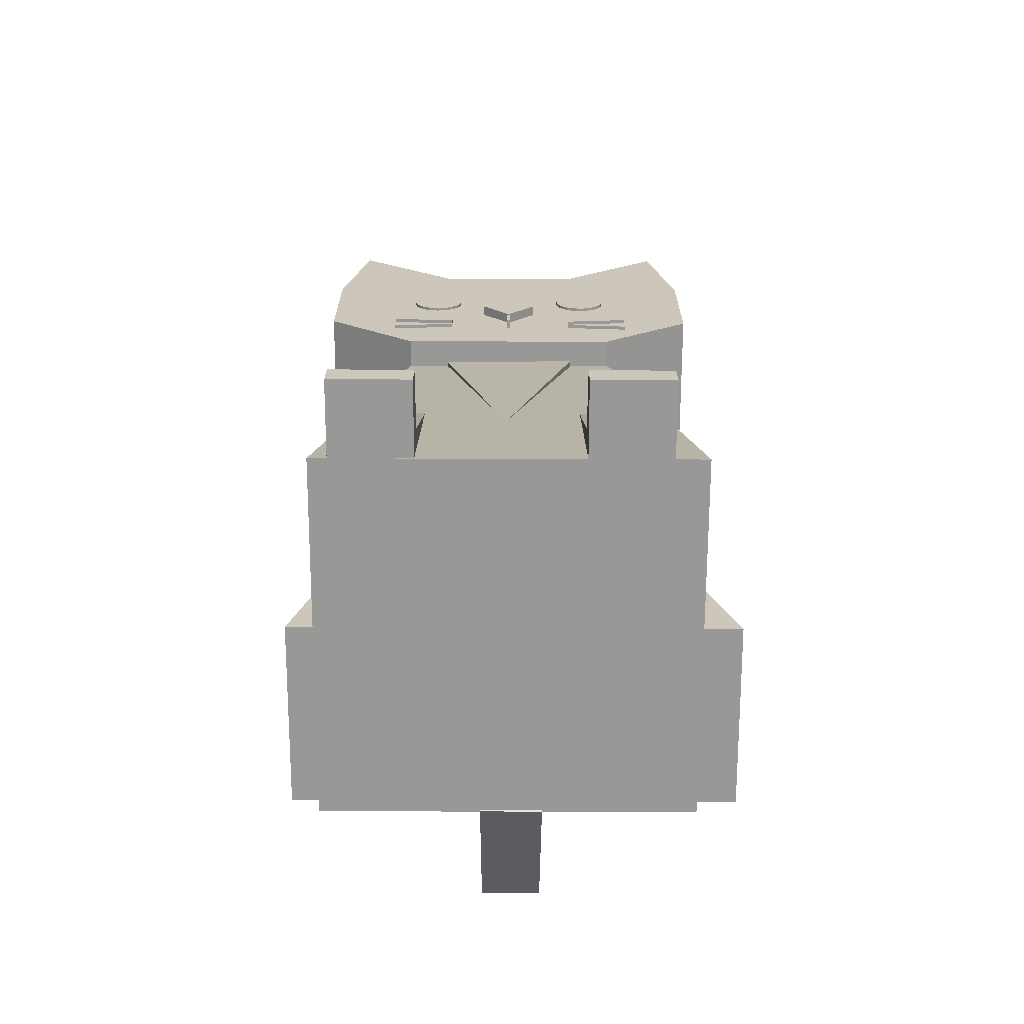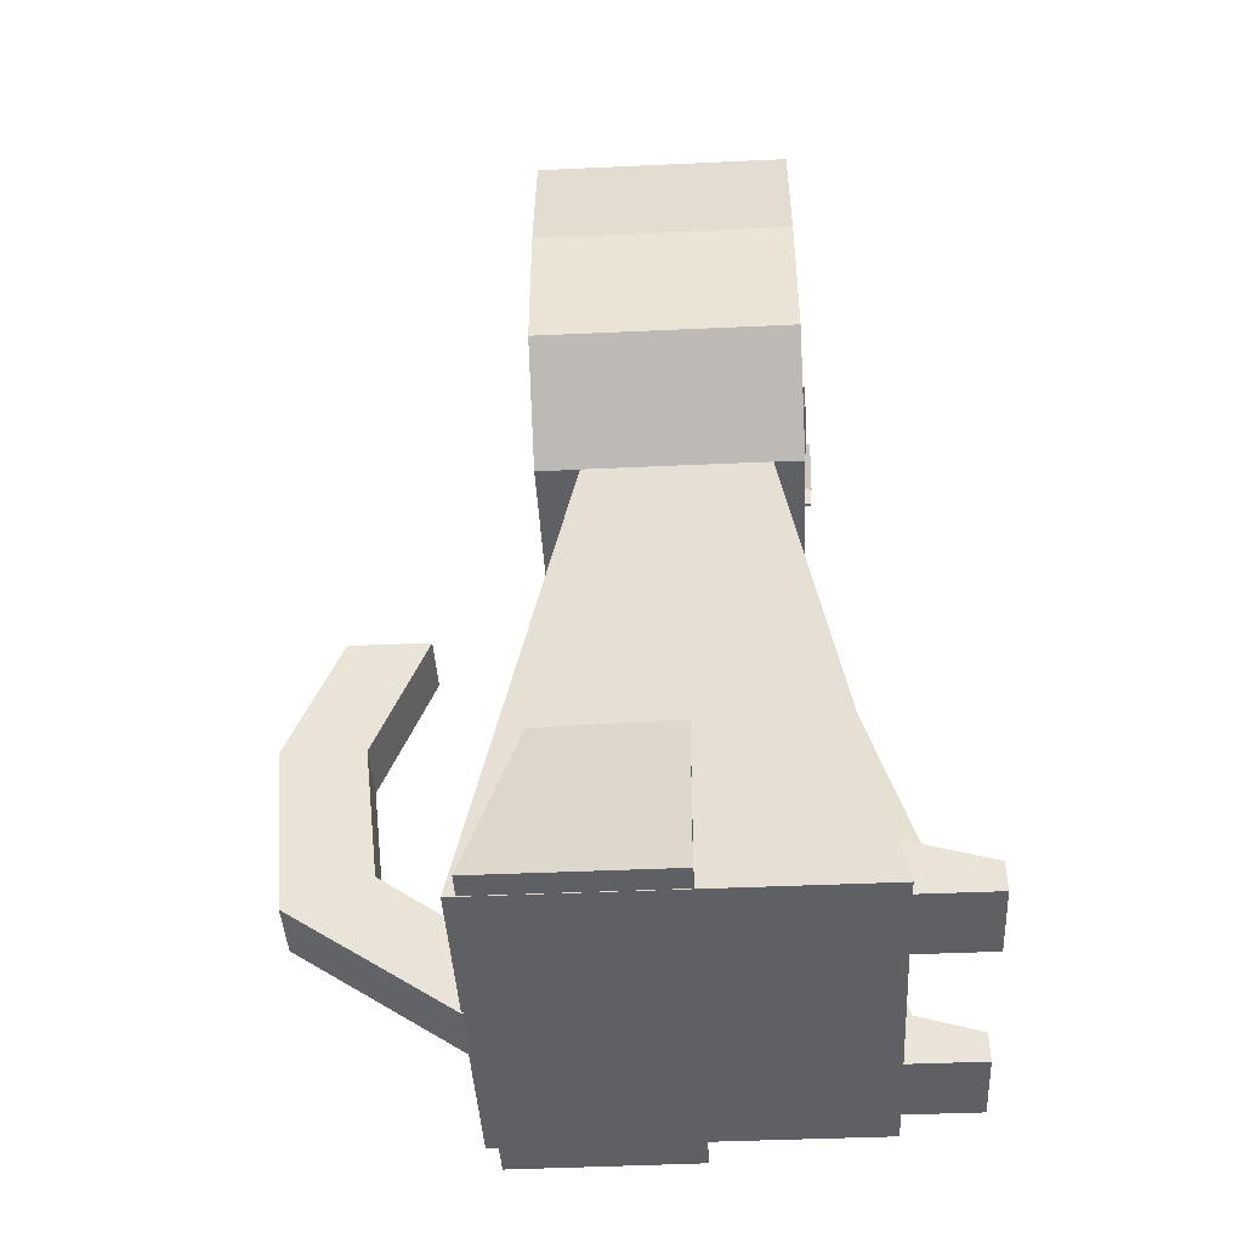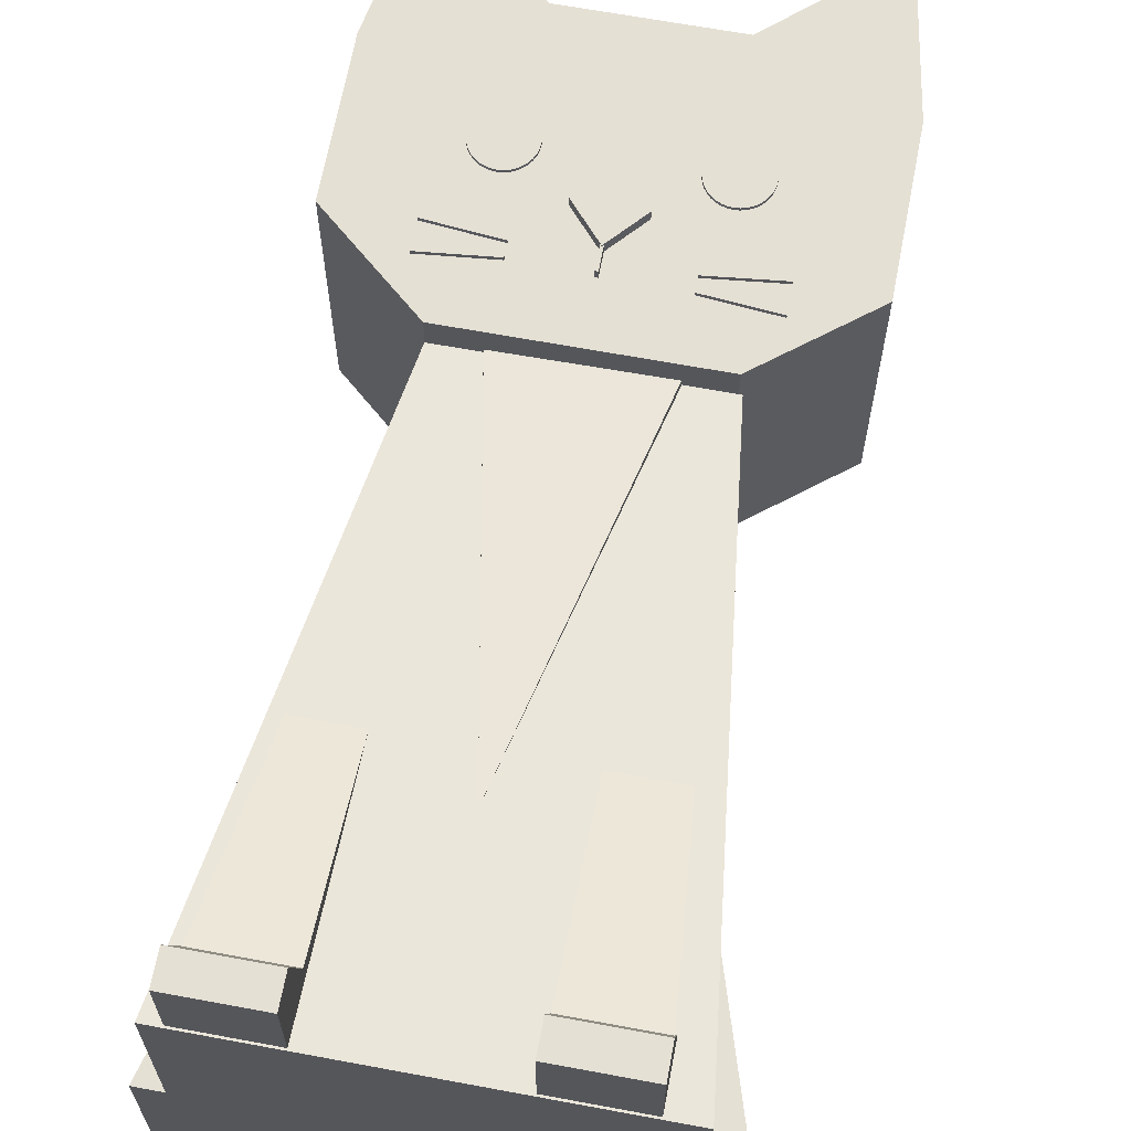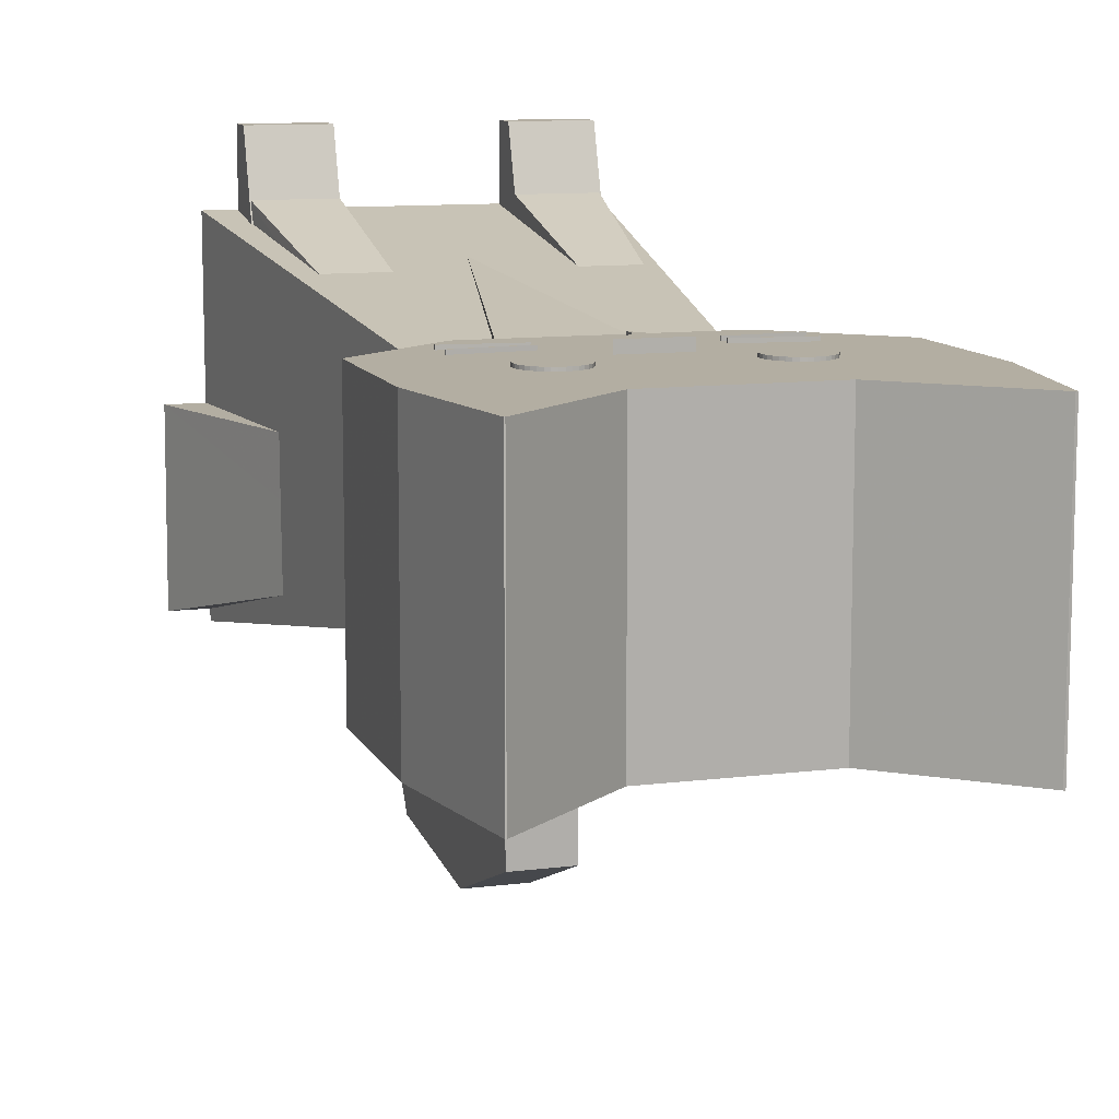
<metadata>
{"format":"obj","ext":"obj","renderer":"f3d","projection":"perspective","resolution":1024,"background":"white","views":[{"elev":-68.5,"azim":-0.2,"up":"+Y"},{"elev":-43.5,"azim":-86.9,"up":"+Y"},{"elev":65.3,"azim":10.6,"up":"+Z"},{"elev":10.8,"azim":162.5,"up":"+Z"}]}
</metadata>
<code>
v -0.4011 1.437 0.7921
v -0.4011 1.437 0.6356
v -0.4023 1.449 0.7921
v -0.4023 1.449 0.6356
v -0.823 1.405 0.7921
v -0.823 1.405 0.6356
v -0.8218 1.393 0.7921
v -0.8218 1.393 0.6356
v -0.4013 1.526 0.7921
v -0.4013 1.526 0.6356
v -0.4002 1.538 0.7921
v -0.4002 1.538 0.6356
v -0.821 1.58 0.7921
v -0.821 1.58 0.6356
v -0.8222 1.568 0.7921
v -0.8222 1.568 0.6356
v 0.4621 1.429 0.7921
v 0.4621 1.429 0.6356
v 0.4611 1.417 0.7921
v 0.4611 1.417 0.6356
v 0.8822 1.378 0.7921
v 0.8822 1.378 0.6356
v 0.8833 1.389 0.7921
v 0.8833 1.389 0.6356
v 0.4613 1.518 0.7921
v 0.4613 1.518 0.6356
v 0.4626 1.506 0.7921
v 0.4626 1.506 0.6356
v 0.883 1.552 0.7921
v 0.883 1.552 0.6356
v 0.8817 1.564 0.7921
v 0.8817 1.564 0.6356
v 0.01046 1.424 0.8258
v 0.01046 1.424 0.5932
v 0.02787 1.424 0.8258
v 0.02787 1.424 0.5932
v 0.02787 1.577 0.8258
v 0.02787 1.577 0.5932
v 0.01046 1.577 0.8258
v 0.01046 1.577 0.5932
v -0.1708 1.771 0.8346
v -0.1708 1.771 -0.2224
v 0.01939 1.553 0.8346
v 0.01939 1.553 -0.2224
v 0.2057 1.767 0.8346
v 0.2057 1.767 -0.2224
v -0.1702 1.772 0.8346
v -0.1702 1.772 -0.2224
v -0.5225 2.059 0.7878
v -0.5225 2.059 0.09299
v -0.3488 2.059 0.7878
v -0.3488 2.059 0.09299
v -0.3514 2.09 0.7878
v -0.3514 2.09 0.09299
v -0.3592 2.12 0.7878
v -0.3592 2.12 0.09299
v -0.372 2.148 0.7878
v -0.372 2.148 0.09299
v -0.3894 2.173 0.7878
v -0.3894 2.173 0.09299
v -0.4108 2.195 0.7878
v -0.4108 2.195 0.09299
v -0.4356 2.213 0.7878
v -0.4356 2.213 0.09299
v -0.4631 2.226 0.7878
v -0.4631 2.226 0.09299
v -0.4923 2.234 0.7878
v -0.4923 2.234 0.09299
v -0.5225 2.237 0.7878
v -0.5225 2.237 0.09299
v -0.5526 2.234 0.7878
v -0.5526 2.234 0.09299
v -0.5819 2.226 0.7878
v -0.5819 2.226 0.09299
v -0.6093 2.213 0.7878
v -0.6093 2.213 0.09299
v -0.6341 2.195 0.7878
v -0.6341 2.195 0.09299
v -0.6555 2.173 0.7878
v -0.6555 2.173 0.09299
v -0.6729 2.148 0.7878
v -0.6729 2.148 0.09299
v -0.6857 2.12 0.7878
v -0.6857 2.12 0.09299
v -0.6935 2.09 0.7878
v -0.6935 2.09 0.09299
v -0.6962 2.059 0.7878
v -0.6962 2.059 0.09299
v -0.6935 2.029 0.7878
v -0.6935 2.029 0.09299
v -0.6857 1.999 0.7878
v -0.6857 1.999 0.09299
v -0.6729 1.971 0.7878
v -0.6729 1.971 0.09299
v -0.6555 1.945 0.7878
v -0.6555 1.945 0.09299
v -0.6341 1.923 0.7878
v -0.6341 1.923 0.09299
v -0.6093 1.906 0.7878
v -0.6093 1.906 0.09299
v -0.5819 1.893 0.7878
v -0.5819 1.893 0.09299
v -0.5526 1.885 0.7878
v -0.5526 1.885 0.09299
v -0.5225 1.882 0.7878
v -0.5225 1.882 0.09299
v -0.4923 1.885 0.7878
v -0.4923 1.885 0.09299
v -0.4631 1.893 0.7878
v -0.4631 1.893 0.09299
v -0.4356 1.906 0.7878
v -0.4356 1.906 0.09299
v -0.4108 1.923 0.7878
v -0.4108 1.923 0.09299
v -0.3894 1.945 0.7878
v -0.3894 1.945 0.09299
v -0.372 1.971 0.7878
v -0.372 1.971 0.09299
v -0.3592 1.999 0.7878
v -0.3592 1.999 0.09299
v -0.3514 2.029 0.7878
v -0.3514 2.029 0.09299
v 0.5622 2.059 0.7878
v 0.5622 2.059 0.09299
v 0.7359 2.059 0.7878
v 0.7359 2.059 0.09299
v 0.7333 2.09 0.7878
v 0.7333 2.09 0.09299
v 0.7255 2.12 0.7878
v 0.7255 2.12 0.09299
v 0.7127 2.148 0.7878
v 0.7127 2.148 0.09299
v 0.6953 2.173 0.7878
v 0.6953 2.173 0.09299
v 0.6739 2.195 0.7878
v 0.6739 2.195 0.09299
v 0.6491 2.213 0.7878
v 0.6491 2.213 0.09299
v 0.6217 2.226 0.7878
v 0.6217 2.226 0.09299
v 0.5924 2.234 0.7878
v 0.5924 2.234 0.09299
v 0.5622 2.237 0.7878
v 0.5622 2.237 0.09299
v 0.5321 2.234 0.7878
v 0.5321 2.234 0.09299
v 0.5028 2.226 0.7878
v 0.5028 2.226 0.09299
v 0.4754 2.213 0.7878
v 0.4754 2.213 0.09299
v 0.4506 2.195 0.7878
v 0.4506 2.195 0.09299
v 0.4292 2.173 0.7878
v 0.4292 2.173 0.09299
v 0.4118 2.148 0.7878
v 0.4118 2.148 0.09299
v 0.399 2.12 0.7878
v 0.399 2.12 0.09299
v 0.3912 2.09 0.7878
v 0.3912 2.09 0.09299
v 0.3885 2.059 0.7878
v 0.3885 2.059 0.09299
v 0.3912 2.029 0.7878
v 0.3912 2.029 0.09299
v 0.399 1.999 0.7878
v 0.399 1.999 0.09299
v 0.4118 1.971 0.7878
v 0.4118 1.971 0.09299
v 0.4292 1.945 0.7878
v 0.4292 1.945 0.09299
v 0.4506 1.923 0.7878
v 0.4506 1.923 0.09299
v 0.4754 1.906 0.7878
v 0.4754 1.906 0.09299
v 0.5028 1.893 0.7878
v 0.5028 1.893 0.09299
v 0.5321 1.885 0.7878
v 0.5321 1.885 0.09299
v 0.5622 1.882 0.7878
v 0.5622 1.882 0.09299
v 0.5924 1.885 0.7878
v 0.5924 1.885 0.09299
v 0.6217 1.893 0.7878
v 0.6217 1.893 0.09299
v 0.6491 1.906 0.7878
v 0.6491 1.906 0.09299
v 0.6739 1.923 0.7878
v 0.6739 1.923 0.09299
v 0.6953 1.945 0.7878
v 0.6953 1.945 0.09299
v 0.7127 1.971 0.7878
v 0.7127 1.971 0.09299
v 0.7255 1.999 0.7878
v 0.7255 1.999 0.09299
v 0.7333 2.029 0.7878
v 0.7333 2.029 0.09299
v -0.6923 1.062 -0.8244
v -1.293 1.58 -0.8244
v 0.7285 1.062 -0.8244
v 1.329 1.545 -0.8244
v 0.7285 1.062 0.7687
v 1.329 1.545 0.7687
v -0.6923 1.062 0.7687
v -1.293 1.58 0.7687
v -1.299 2.501 -0.8244
v 1.336 2.501 -0.8244
v 1.336 2.501 0.7687
v -1.299 2.501 0.7687
v -0.461 2.825 -0.8244
v 0.4972 2.825 -0.8244
v 0.4972 2.825 0.7687
v -0.461 2.825 0.7687
v 1.173 3.412 -0.8244
v 1.173 3.412 0.7687
v 1.167 3.413 -0.8244
v 1.167 3.413 0.7687
v -1.142 3.413 -0.8244
v -1.142 3.413 0.7687
v -1.133 3.407 -0.8244
v -1.133 3.407 0.7687
v 0.6654 2.76 0.7687
v 1.202 3.248 0.7687
v 1.162 2.568 0.7687
v 1.026 3.29 0.7687
v 1.06 3.12 0.7687
v -1.103 2.577 0.7687
v -0.9912 3.285 0.7687
v -1.182 3.184 0.7687
v -0.6169 2.765 0.7687
v -1.025 3.069 0.7687
v -0.461 2.825 -0.4644
v -0.2763 2.825 0.7687
v -0.277 2.825 0.7643
v -0.2789 2.825 0.7687
v 0.007571 2.825 -0.8244
v 0.194 2.825 0.7687
v 0.4972 2.825 -0.5832
o m-tou
f 1 2 4 3
f 3 4 6 5
f 5 6 8 7
f 7 8 2 1
f 2 8 6 4
f 7 1 3 5
f 9 10 12 11
f 11 12 14 13
f 13 14 16 15
f 15 16 10 9
f 10 16 14 12
f 15 9 11 13
f 17 18 20 19
f 19 20 22 21
f 21 22 24 23
f 23 24 18 17
f 18 24 22 20
f 23 17 19 21
f 25 26 28 27
f 27 28 30 29
f 29 30 32 31
f 31 32 26 25
f 26 32 30 28
f 31 25 27 29
f 33 34 36 35
f 35 36 38 37
f 37 38 40 39
f 39 40 34 33
f 34 40 38 36
f 39 33 35 37
f 41 42 44 43
f 43 44 46 45
f 45 46 48 47
f 47 48 42 41
f 42 48 46 44
f 47 41 43 45
f 49 51 53
f 51 52 54 53
f 52 50 54
f 49 53 55
f 53 54 56 55
f 54 50 56
f 49 55 57
f 55 56 58 57
f 56 50 58
f 49 57 59
f 57 58 60 59
f 58 50 60
f 49 59 61
f 59 60 62 61
f 60 50 62
f 49 61 63
f 61 62 64 63
f 62 50 64
f 49 63 65
f 63 64 66 65
f 64 50 66
f 49 65 67
f 65 66 68 67
f 66 50 68
f 49 67 69
f 67 68 70 69
f 68 50 70
f 49 69 71
f 69 70 72 71
f 70 50 72
f 49 71 73
f 71 72 74 73
f 72 50 74
f 49 73 75
f 73 74 76 75
f 74 50 76
f 49 75 77
f 75 76 78 77
f 76 50 78
f 49 77 79
f 77 78 80 79
f 78 50 80
f 49 79 81
f 79 80 82 81
f 80 50 82
f 49 81 83
f 81 82 84 83
f 82 50 84
f 49 83 85
f 83 84 86 85
f 84 50 86
f 49 85 87
f 85 86 88 87
f 86 50 88
f 49 87 89
f 87 88 90 89
f 88 50 90
f 49 89 91
f 89 90 92 91
f 90 50 92
f 49 91 93
f 91 92 94 93
f 92 50 94
f 49 93 95
f 93 94 96 95
f 94 50 96
f 49 95 97
f 95 96 98 97
f 96 50 98
f 49 97 99
f 97 98 100 99
f 98 50 100
f 49 99 101
f 99 100 102 101
f 100 50 102
f 49 101 103
f 101 102 104 103
f 102 50 104
f 49 103 105
f 103 104 106 105
f 104 50 106
f 49 105 107
f 105 106 108 107
f 106 50 108
f 49 107 109
f 107 108 110 109
f 108 50 110
f 49 109 111
f 109 110 112 111
f 110 50 112
f 49 111 113
f 111 112 114 113
f 112 50 114
f 49 113 115
f 113 114 116 115
f 114 50 116
f 49 115 117
f 115 116 118 117
f 116 50 118
f 49 117 119
f 117 118 120 119
f 118 50 120
f 49 119 121
f 119 120 122 121
f 120 50 122
f 49 121 51
f 121 122 52 51
f 122 50 52
f 123 125 127
f 125 126 128 127
f 126 124 128
f 123 127 129
f 127 128 130 129
f 128 124 130
f 123 129 131
f 129 130 132 131
f 130 124 132
f 123 131 133
f 131 132 134 133
f 132 124 134
f 123 133 135
f 133 134 136 135
f 134 124 136
f 123 135 137
f 135 136 138 137
f 136 124 138
f 123 137 139
f 137 138 140 139
f 138 124 140
f 123 139 141
f 139 140 142 141
f 140 124 142
f 123 141 143
f 141 142 144 143
f 142 124 144
f 123 143 145
f 143 144 146 145
f 144 124 146
f 123 145 147
f 145 146 148 147
f 146 124 148
f 123 147 149
f 147 148 150 149
f 148 124 150
f 123 149 151
f 149 150 152 151
f 150 124 152
f 123 151 153
f 151 152 154 153
f 152 124 154
f 123 153 155
f 153 154 156 155
f 154 124 156
f 123 155 157
f 155 156 158 157
f 156 124 158
f 123 157 159
f 157 158 160 159
f 158 124 160
f 123 159 161
f 159 160 162 161
f 160 124 162
f 123 161 163
f 161 162 164 163
f 162 124 164
f 123 163 165
f 163 164 166 165
f 164 124 166
f 123 165 167
f 165 166 168 167
f 166 124 168
f 123 167 169
f 167 168 170 169
f 168 124 170
f 123 169 171
f 169 170 172 171
f 170 124 172
f 123 171 173
f 171 172 174 173
f 172 124 174
f 123 173 175
f 173 174 176 175
f 174 124 176
f 123 175 177
f 175 176 178 177
f 176 124 178
f 123 177 179
f 177 178 180 179
f 178 124 180
f 123 179 181
f 179 180 182 181
f 180 124 182
f 123 181 183
f 181 182 184 183
f 182 124 184
f 123 183 185
f 183 184 186 185
f 184 124 186
f 123 185 187
f 185 186 188 187
f 186 124 188
f 123 187 189
f 187 188 190 189
f 188 124 190
f 123 189 191
f 189 190 192 191
f 190 124 192
f 123 191 193
f 191 192 194 193
f 192 124 194
f 123 193 195
f 193 194 196 195
f 194 124 196
f 123 195 125
f 195 196 126 125
f 196 124 126
f 197 198 200 199
f 199 200 202 201
f 201 202 204 203
f 203 204 198 197
f 234 232 233
f 203 197 199 201
f 198 205 206 200
f 200 206 207 202
f 202 207 208 204
f 204 208 205 198
f 205 209 235 210 206
f 213 215 216 214
f 207 223 221 211 236 232 234 212 229 226 208
f 218 220 219 217
f 206 213 214 222 207
f 225 221 223
f 211 224 216 215 210 237
f 210 215 213 206
f 208 228 218 217 205
f 205 217 219 209
f 209 219 220 227 212 231
f 230 226 229
f 1 1 1
f 1 1 1
f 224 211 221 225
f 1 1 1
f 1 1 1
f 223 207 222 225
f 225 222 214 216 224
f 1 1 1
f 1 1 1
f 228 208 226 230
f 1 1 1
f 229 212 227 230
f 230 227 220 218 228
f 1 1 1
f 1 1 1
f 1 1 1
f 1 1 1
f 1 1 1
f 235 209 231 233
f 1 1 1
f 1 1 1
f 233 231 212 234
f 236 211 237
f 235 233 232 236
f 1 1 1
f 237 210 235 236
v 0.4897 0.8501 -0.2594
v -0.4192 0.8531 -0.2731
v -0.4315 1.101 0.6028
v 0.4774 1.098 0.6164
v 0.00781 -1.189 0.9268
v -0.9972 -2.118 1.195
v -0.9972 -2.117 0.9512
v -0.5058 -2.118 1.195
v -0.5058 -2.117 0.9512
v -0.5058 -0.3186 0.7309
v -0.5058 -0.2939 0.4875
v -0.791 -0.3186 0.7309
v -0.791 -0.2939 0.4875
v 0.4724 -2.118 1.195
v 0.4724 -2.117 0.9512
v 0.9637 -2.118 1.195
v 0.9637 -2.117 0.9512
v 0.7998 -0.3186 0.7309
v 0.7998 -0.2939 0.4875
v 0.4724 -0.3186 0.7309
v 0.4724 -0.2939 0.4875
v 0.6 -2.354 0.06007
v 0.6 -2.354 -1.084
v 1.391 -2.354 0.06007
v 1.396 -2.354 -1.084
v 0.806 -0.4885 0.06007
v 0.7266 -0.2292 -0.5586
v 0.4118 -0.4831 0.06007
v 0.4819 -0.2292 -0.5586
v -1.271 -2.354 0.06007
v -1.271 -2.354 -1.084
v -0.3439 -2.354 0.06007
v -0.3439 -2.354 -1.084
v -0.3439 -0.4885 0.06007
v -0.3439 -0.2292 -0.5586
v -0.7892 -0.4831 0.06007
v -0.7191 -0.2292 -0.5586
v -0.9972 -2.166 1.565
v -0.9972 -2.347 1.565
v -0.9972 -1.928 0.8004
v -0.9972 -2.347 0.8004
v -0.6938 1.062 0.5832
v -0.6938 1.062 -0.5544
v -0.5058 -2.347 1.565
v -1.109 -2.358 1.105
v -0.5058 -2.347 0.8004
v -0.5058 -2.166 1.565
v 1.163 -2.358 -1.156
v -0.5058 -1.928 0.8004
v 0.7469 1.062 0.5832
v -1.109 -2.358 -1.156
v 0.7469 1.062 -0.5544
v 1.163 -2.358 1.105
v 0.4724 -2.347 1.565
v 0.4724 -2.347 0.8004
v 0.9637 -2.347 1.565
v 0.9637 -2.347 0.8004
v 0.9637 -2.166 1.565
v 0.9637 -1.928 0.8004
v 0.4724 -2.166 1.565
v 0.4724 -1.928 0.8004
o m-shenzi
f 238 239 240 241
f 242 240 239
f 242 241 240
f 242 238 241
f 242 239 238
f 243 244 246 245
f 245 246 248 247
f 247 248 250 249
f 249 250 244 243
f 244 250 248 246
f 249 243 245 247
f 251 252 254 253
f 253 254 256 255
f 255 256 258 257
f 257 258 252 251
f 252 258 256 254
f 257 251 253 255
f 284 286 277 275
f 276 278 283 281
f 275 277 278 276
f 278 277 286 283
f 275 276 281 284
f 281 283 286 284
f 291 292 294 293
f 293 294 296 295
f 295 296 298 297
f 297 298 292 291
f 292 298 296 294
f 297 291 293 295
f 259 260 262 261
f 261 262 264 263
f 263 264 266 265
f 265 266 260 259
f 260 266 264 262
f 265 259 261 263
f 267 268 270 269
f 269 270 272 271
f 271 272 274 273
f 273 274 268 267
f 268 274 272 270
f 273 267 269 271
f 290 285 289 287
f 279 282 290 287
f 288 280 289 285
f 279 280 288 282
f 287 289 280 279
f 282 288 285 290
v -0.1414 -2.371 -1.147
v -0.1414 -1.67 -2.158
v -0.1414 -0.5866 -2.265
v -0.1414 0.2266 -1.943
v 0.2316 -2.371 -1.147
v 0.2316 -1.67 -2.158
v 0.2316 -0.5866 -2.265
v 0.2316 0.2266 -1.943
v 0.2316 -1.983 -0.9537
v 0.2316 -1.472 -1.658
v 0.2316 -0.5866 -1.765
v 0.2316 0.2266 -1.443
v -0.1414 -1.983 -0.9537
v -0.1414 -1.472 -1.658
v -0.1414 -0.5866 -1.765
v -0.1414 0.2266 -1.443
v -0.01699 -0.5866 -2.265
v 0.06123 0.2266 -1.943
v 0.2316 0.2266 -1.683
v 0.2316 -0.5866 -1.959
v 0.2316 0.2242 -1.684
v 0.1118 -0.5866 -1.765
v -0.1414 -0.5866 -1.942
o m-wei
f 299 300 304 303
f 300 301 315 305 304
f 301 302 315
f 303 304 308 307
f 304 305 318 309 308
f 307 308 312 311
f 308 309 320 313 312
f 309 310 320
f 311 312 300 299
f 312 313 321 301 300
f 313 314 321
f 302 314 310 317 306 316
f 311 299 303 307
f 1 1 1
f 1 1 1
f 316 305 315
f 1 1 1
f 317 318 305 319
f 1 1 1
f 310 309 318
f 1 1 1
f 314 313 320
f 1 1 1
f 302 301 321
f 306 317 319 305
f 302 316 315
f 316 306 305
f 318 317 310
f 320 310 314
f 321 314 302

</code>
